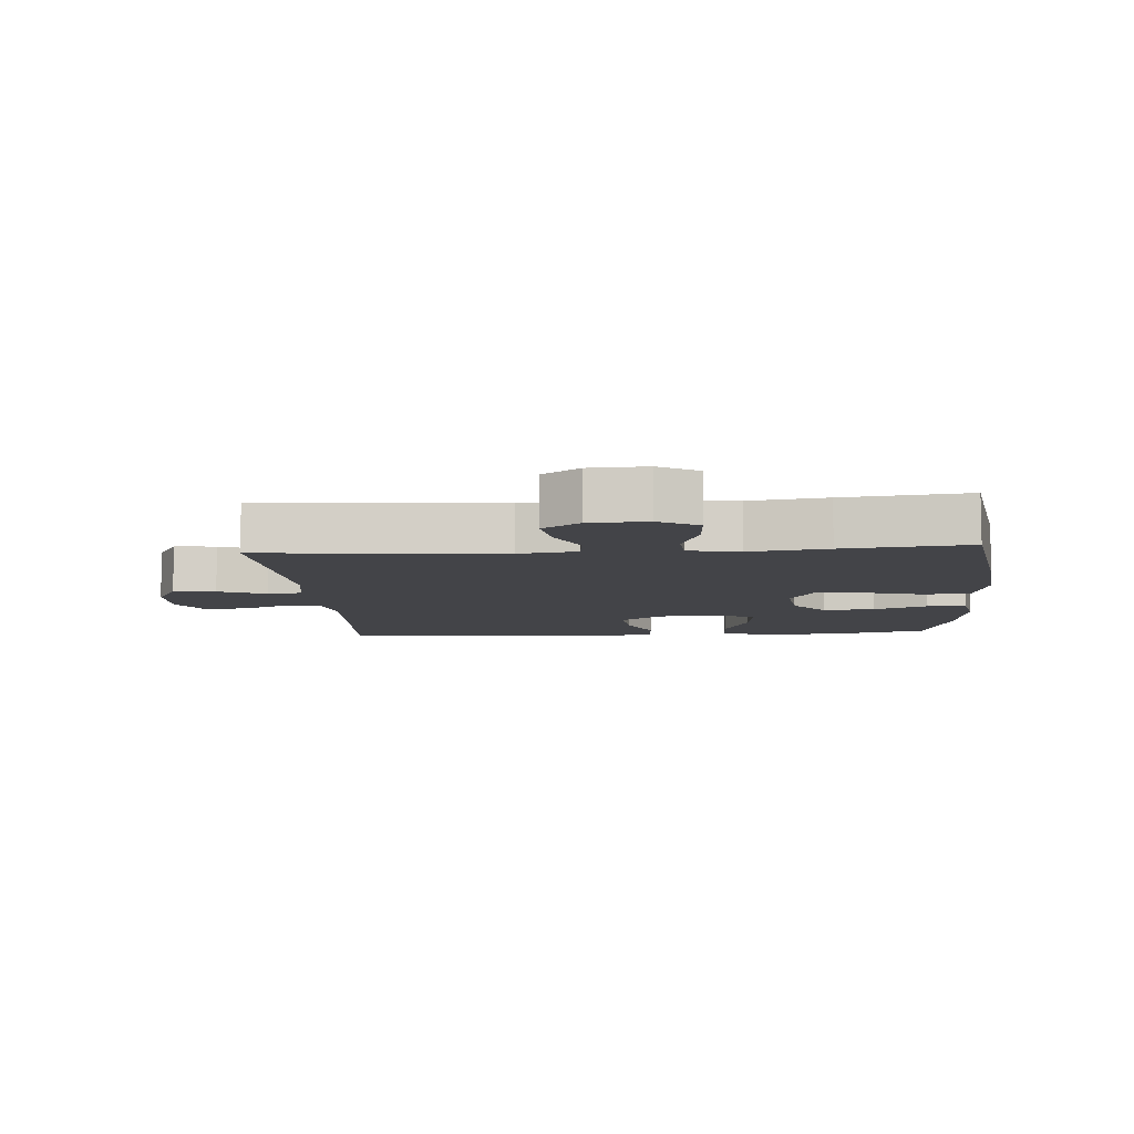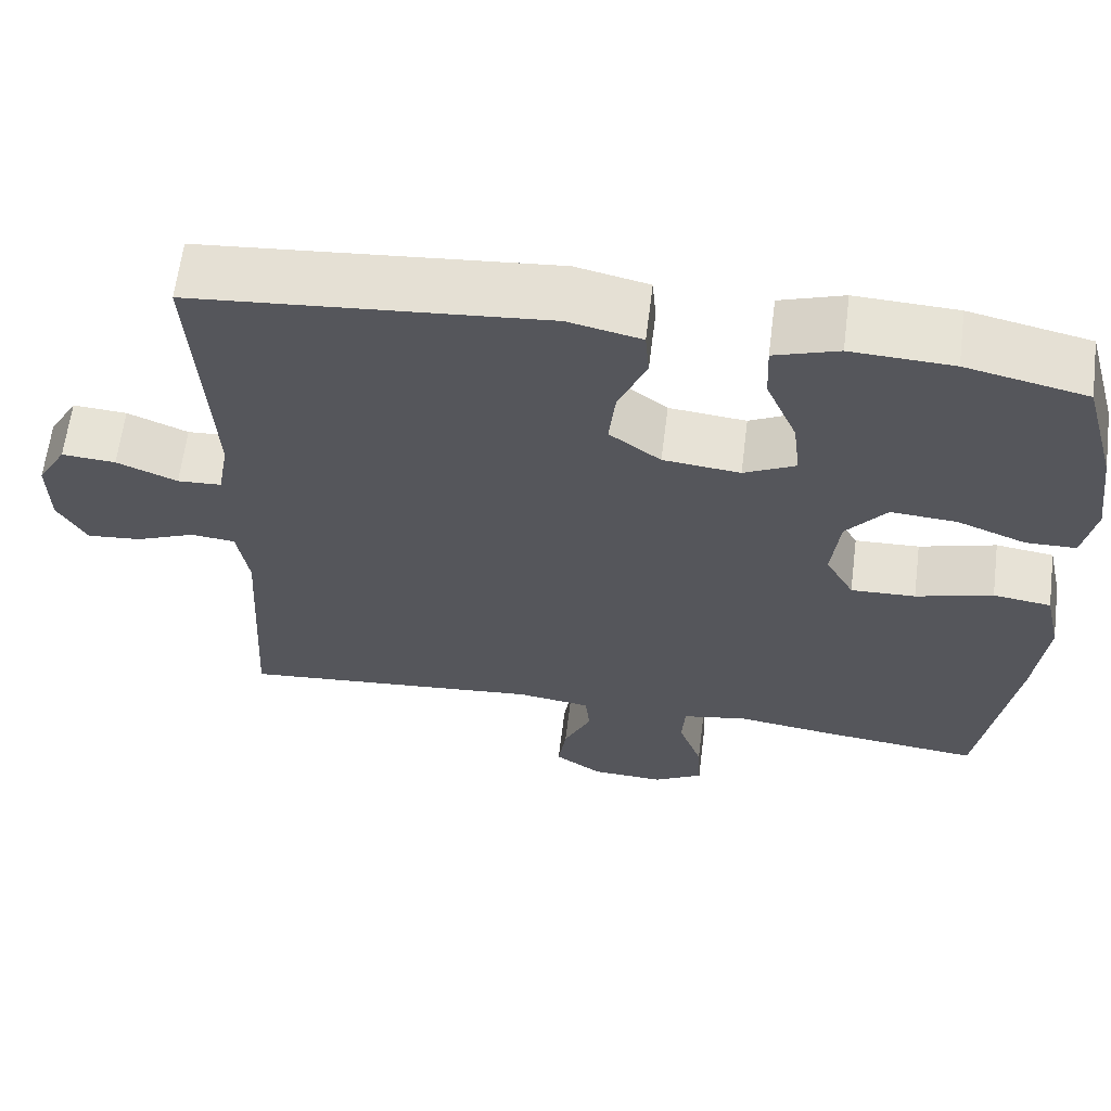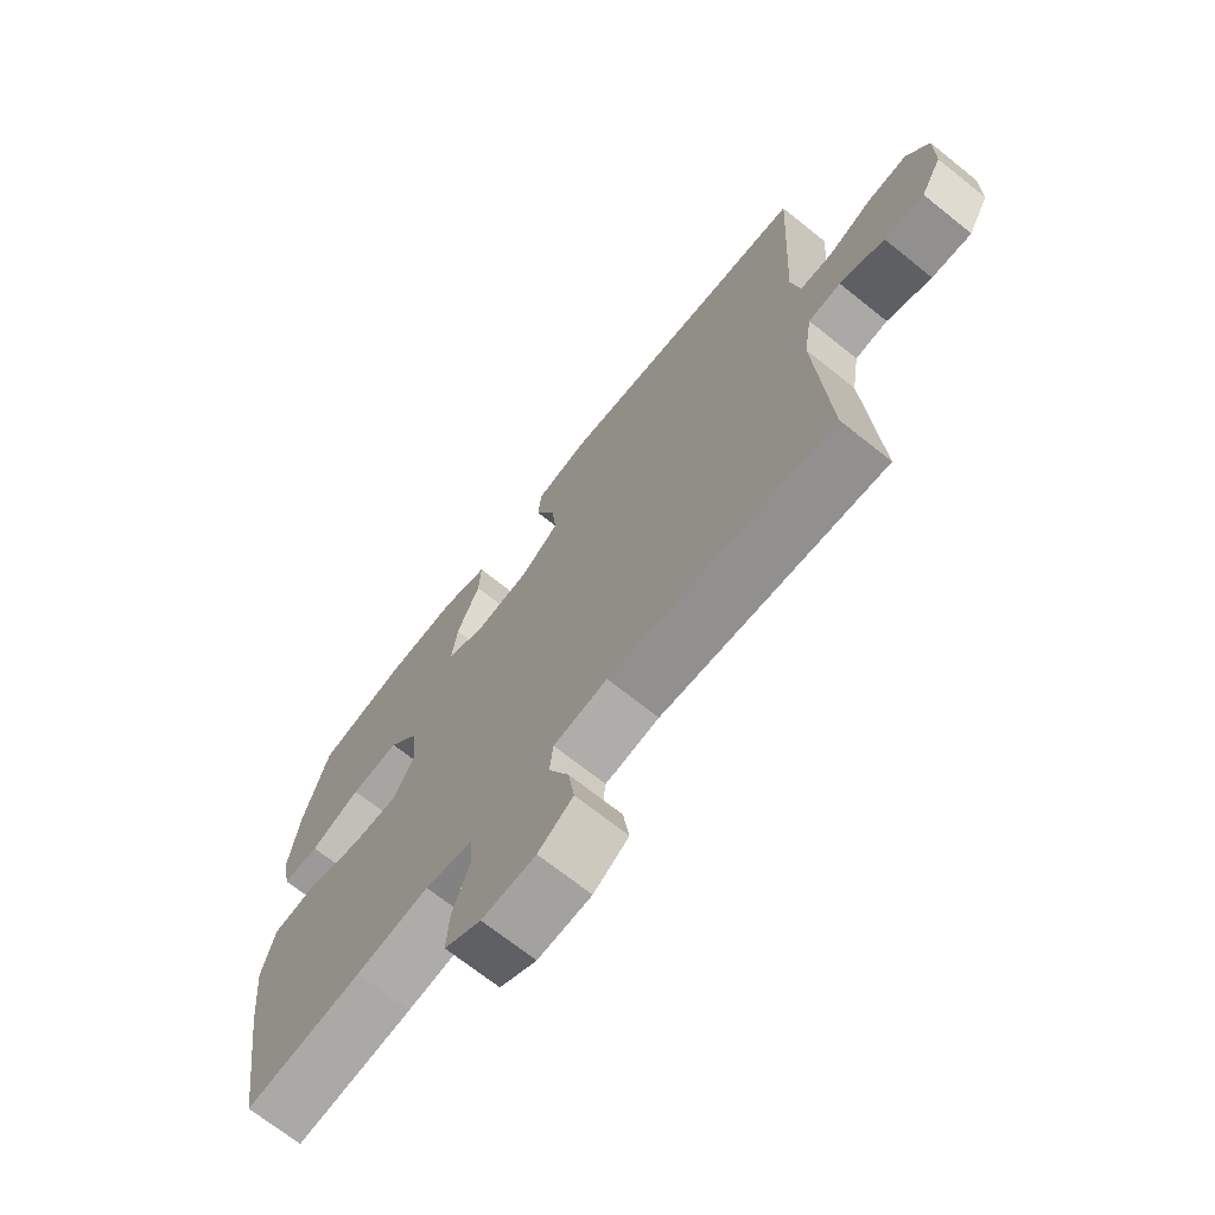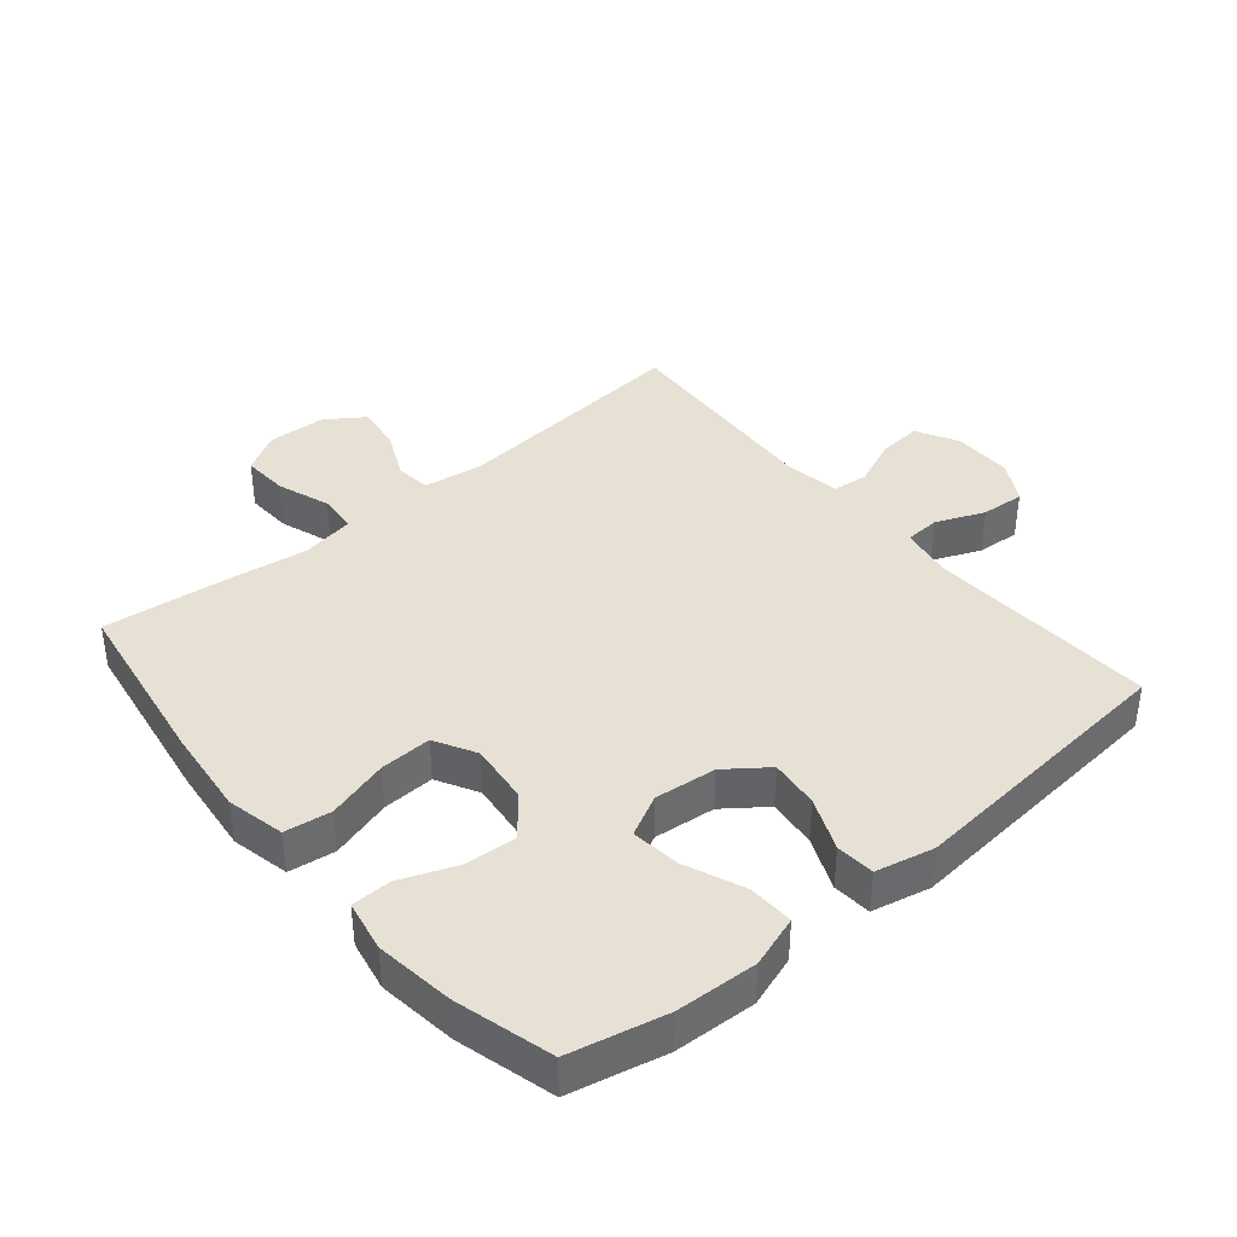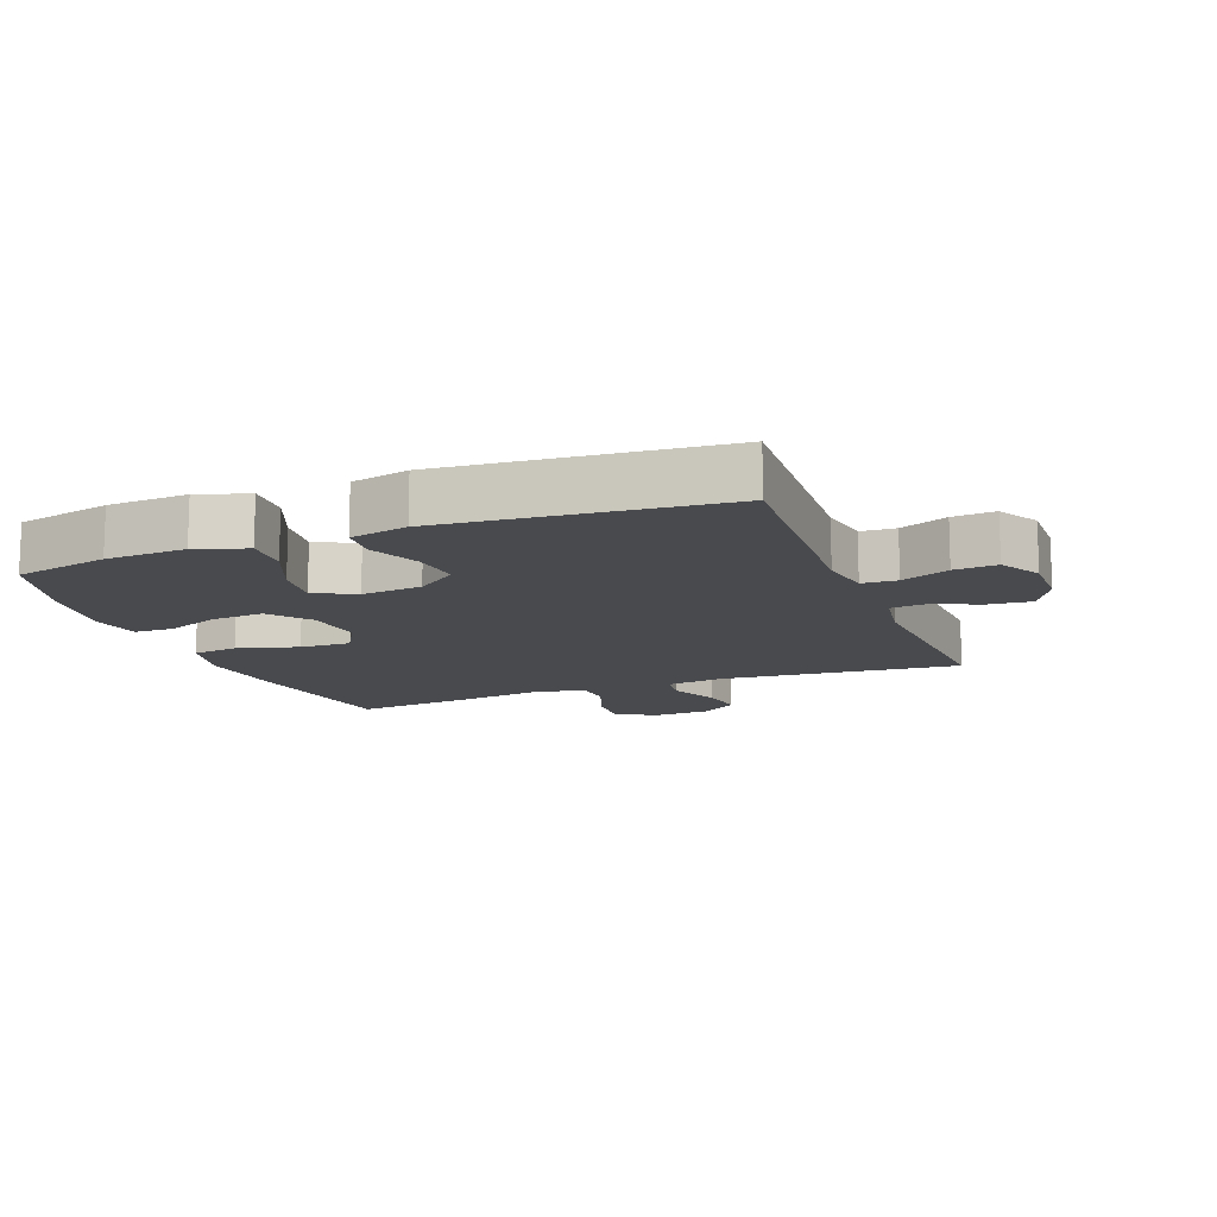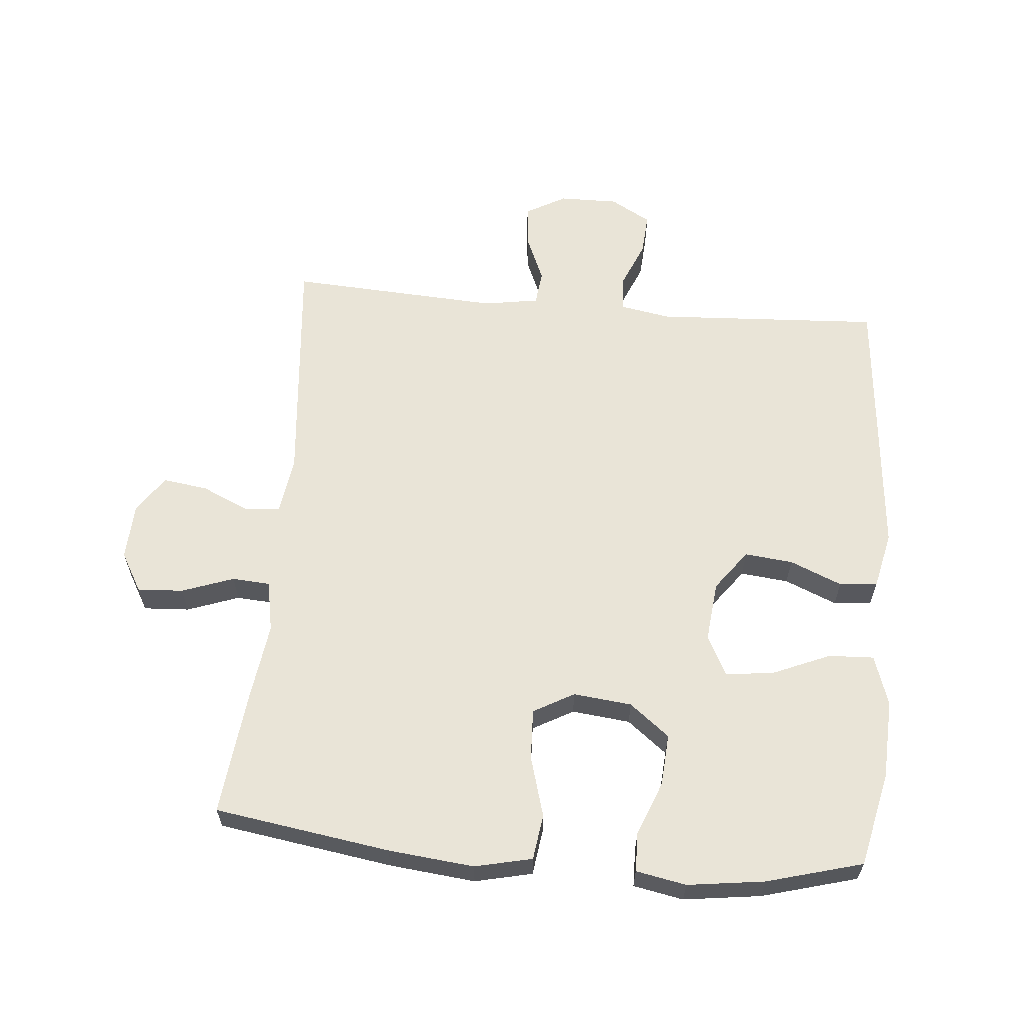
<metadata>
{"format":"obj","ext":"obj","renderer":"f3d","projection":"perspective","resolution":1024,"background":"white","views":[{"elev":-8.2,"azim":-175.7,"up":"+Y"},{"elev":63.3,"azim":-172.8,"up":"+Z"},{"elev":-70.2,"azim":51.4,"up":"+Z"},{"elev":39.3,"azim":-39.9,"up":"+Y"},{"elev":-13.0,"azim":21.0,"up":"+Y"},{"elev":61.2,"azim":-85.0,"up":"+Y"}]}
</metadata>
<code>
v 0.5 0.07 -0.5
v 0.127 0.07 -0.466
v 0.037 0.07 -0.479
v 0.031 0.07 -0.533
v 0.065 0.07 -0.608
v 0.075 0.07 -0.678
v 0.017 0.07 -0.718
v -0.072 0.07 -0.722
v -0.133 0.07 -0.687
v -0.129 0.07 -0.616
v -0.1 0.07 -0.535
v -0.104 0.07 -0.476
v -0.184 0.07 -0.461
v -0.305 0.07 -0.478
v -0.5 0.07 -0.5
v -0.542 0.07 -0.227
v -0.556 0.07 -0.094
v -0.536 0.07 -0.005
v -0.465 0.07 0.005
v -0.371 0.07 -0.022
v -0.292 0.07 -0.025
v -0.257 0.07 0.038
v -0.267 0.07 0.129
v -0.316 0.07 0.191
v -0.397 0.07 0.185
v -0.481 0.07 0.152
v -0.542 0.07 0.153
v -0.557 0.07 0.231
v -0.541 0.07 0.351
v -0.5 0.07 0.5
v -0.353 0.07 0.533
v -0.229 0.07 0.539
v -0.151 0.07 0.513
v -0.154 0.07 0.443
v -0.192 0.07 0.353
v -0.201 0.07 0.278
v -0.138 0.07 0.246
v -0.044 0.07 0.256
v 0.019 0.07 0.303
v 0.011 0.07 0.378
v -0.023 0.07 0.459
v -0.018 0.07 0.518
v 0.071 0.07 0.538
v 0.5 0.07 0.5
v 0.481 0.07 0.149
v 0.495 0.07 0.069
v 0.549 0.07 0.066
v 0.623 0.07 0.097
v 0.689 0.07 0.102
v 0.725 0.07 0.039
v 0.724 0.07 -0.053
v 0.689 0.07 -0.116
v 0.623 0.07 -0.11
v 0.549 0.07 -0.079
v 0.495 0.07 -0.085
v 0.481 0.07 -0.171
v 0.5 0 -0.5
v 0.127 0 -0.466
v 0.037 0 -0.479
v 0.031 0 -0.533
v 0.065 0 -0.608
v 0.075 0 -0.678
v 0.017 0 -0.718
v -0.072 0 -0.722
v -0.133 0 -0.687
v -0.129 0 -0.616
v -0.1 0 -0.535
v -0.104 0 -0.476
v -0.184 0 -0.461
v -0.305 0 -0.478
v -0.5 0 -0.5
v -0.542 0 -0.227
v -0.556 0 -0.094
v -0.536 0 -0.005
v -0.465 0 0.005
v -0.371 0 -0.022
v -0.292 0 -0.025
v -0.257 0 0.038
v -0.267 0 0.129
v -0.316 0 0.191
v -0.397 0 0.185
v -0.481 0 0.152
v -0.542 0 0.153
v -0.557 0 0.231
v -0.541 0 0.351
v -0.5 0 0.5
v -0.353 0 0.533
v -0.229 0 0.539
v -0.151 0 0.513
v -0.154 0 0.443
v -0.192 0 0.353
v -0.201 0 0.278
v -0.138 0 0.246
v -0.044 0 0.256
v 0.019 0 0.303
v 0.011 0 0.378
v -0.023 0 0.459
v -0.018 0 0.518
v 0.071 0 0.538
v 0.5 0 0.5
v 0.481 0 0.149
v 0.495 0 0.069
v 0.549 0 0.066
v 0.623 0 0.097
v 0.689 0 0.102
v 0.725 0 0.039
v 0.724 0 -0.053
v 0.689 0 -0.116
v 0.623 0 -0.11
v 0.549 0 -0.079
v 0.495 0 -0.085
v 0.481 0 -0.171
f 52 53 54
f 51 52 54
f 50 51 54
f 49 50 54
f 48 49 54
f 47 48 54
f 46 47 54 55
f 45 46 55 56
f 43 44 45
f 42 43 45
f 41 42 45
f 40 41 45
f 39 40 45 56
f 33 34 35
f 32 33 35
f 31 32 35
f 30 31 35
f 29 30 35
f 28 29 35
f 27 28 35
f 26 27 35
f 25 26 35
f 24 25 35 36
f 23 24 36 37
f 18 19 20
f 17 18 20
f 16 17 20
f 15 16 20
f 14 15 20
f 13 14 20
f 12 13 20 21
f 9 10 11
f 8 9 11
f 7 8 11
f 6 7 11
f 5 6 11
f 4 5 11
f 3 4 11 12
f 12 21 22
f 3 12 22
f 2 3 22
f 1 2 22
f 56 1 22
f 39 56 22
f 38 39 22
f 22 23 37 38
f 110 109 108
f 110 108 107
f 110 107 106
f 110 106 105
f 110 105 104
f 110 104 103
f 111 110 103 102
f 112 111 102 101
f 101 100 99
f 101 99 98
f 101 98 97
f 101 97 96
f 112 101 96 95
f 91 90 89
f 91 89 88
f 91 88 87
f 91 87 86
f 91 86 85
f 91 85 84
f 91 84 83
f 91 83 82
f 91 82 81
f 92 91 81 80
f 93 92 80 79
f 76 75 74
f 76 74 73
f 76 73 72
f 76 72 71
f 76 71 70
f 76 70 69
f 77 76 69 68
f 67 66 65
f 67 65 64
f 67 64 63
f 67 63 62
f 67 62 61
f 67 61 60
f 68 67 60 59
f 78 77 68
f 78 68 59
f 78 59 58
f 78 58 57
f 78 57 112
f 78 112 95
f 78 95 94
f 94 93 79 78
f 1 57 58 2
f 2 58 59 3
f 3 59 60 4
f 4 60 61 5
f 5 61 62 6
f 6 62 63 7
f 7 63 64 8
f 8 64 65 9
f 9 65 66 10
f 10 66 67 11
f 11 67 68 12
f 12 68 69 13
f 13 69 70 14
f 14 70 71 15
f 15 71 72 16
f 16 72 73 17
f 17 73 74 18
f 18 74 75 19
f 19 75 76 20
f 20 76 77 21
f 21 77 78 22
f 22 78 79 23
f 23 79 80 24
f 24 80 81 25
f 25 81 82 26
f 26 82 83 27
f 27 83 84 28
f 28 84 85 29
f 29 85 86 30
f 30 86 87 31
f 31 87 88 32
f 32 88 89 33
f 33 89 90 34
f 34 90 91 35
f 35 91 92 36
f 36 92 93 37
f 37 93 94 38
f 38 94 95 39
f 39 95 96 40
f 40 96 97 41
f 41 97 98 42
f 42 98 99 43
f 43 99 100 44
f 44 100 101 45
f 45 101 102 46
f 46 102 103 47
f 47 103 104 48
f 48 104 105 49
f 49 105 106 50
f 50 106 107 51
f 51 107 108 52
f 52 108 109 53
f 53 109 110 54
f 54 110 111 55
f 55 111 112 56
f 56 112 57 1

</code>
